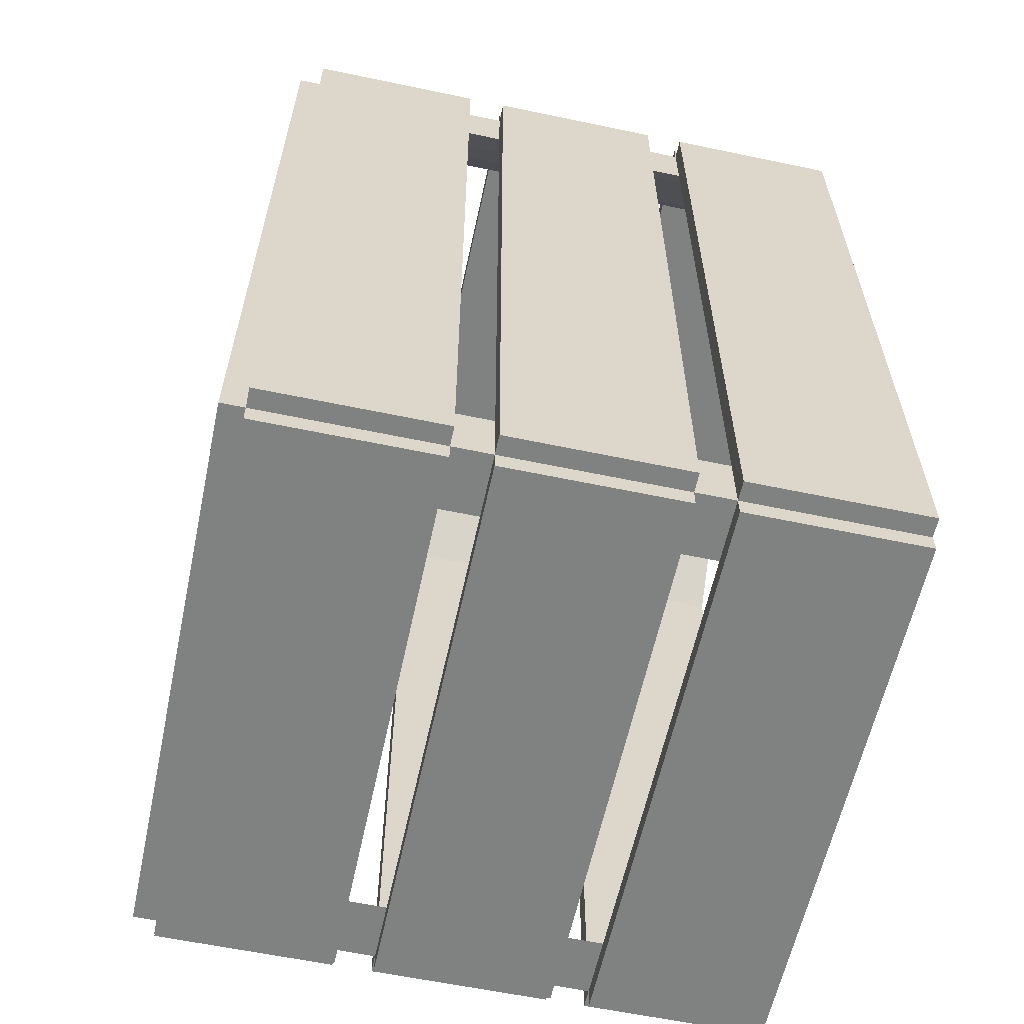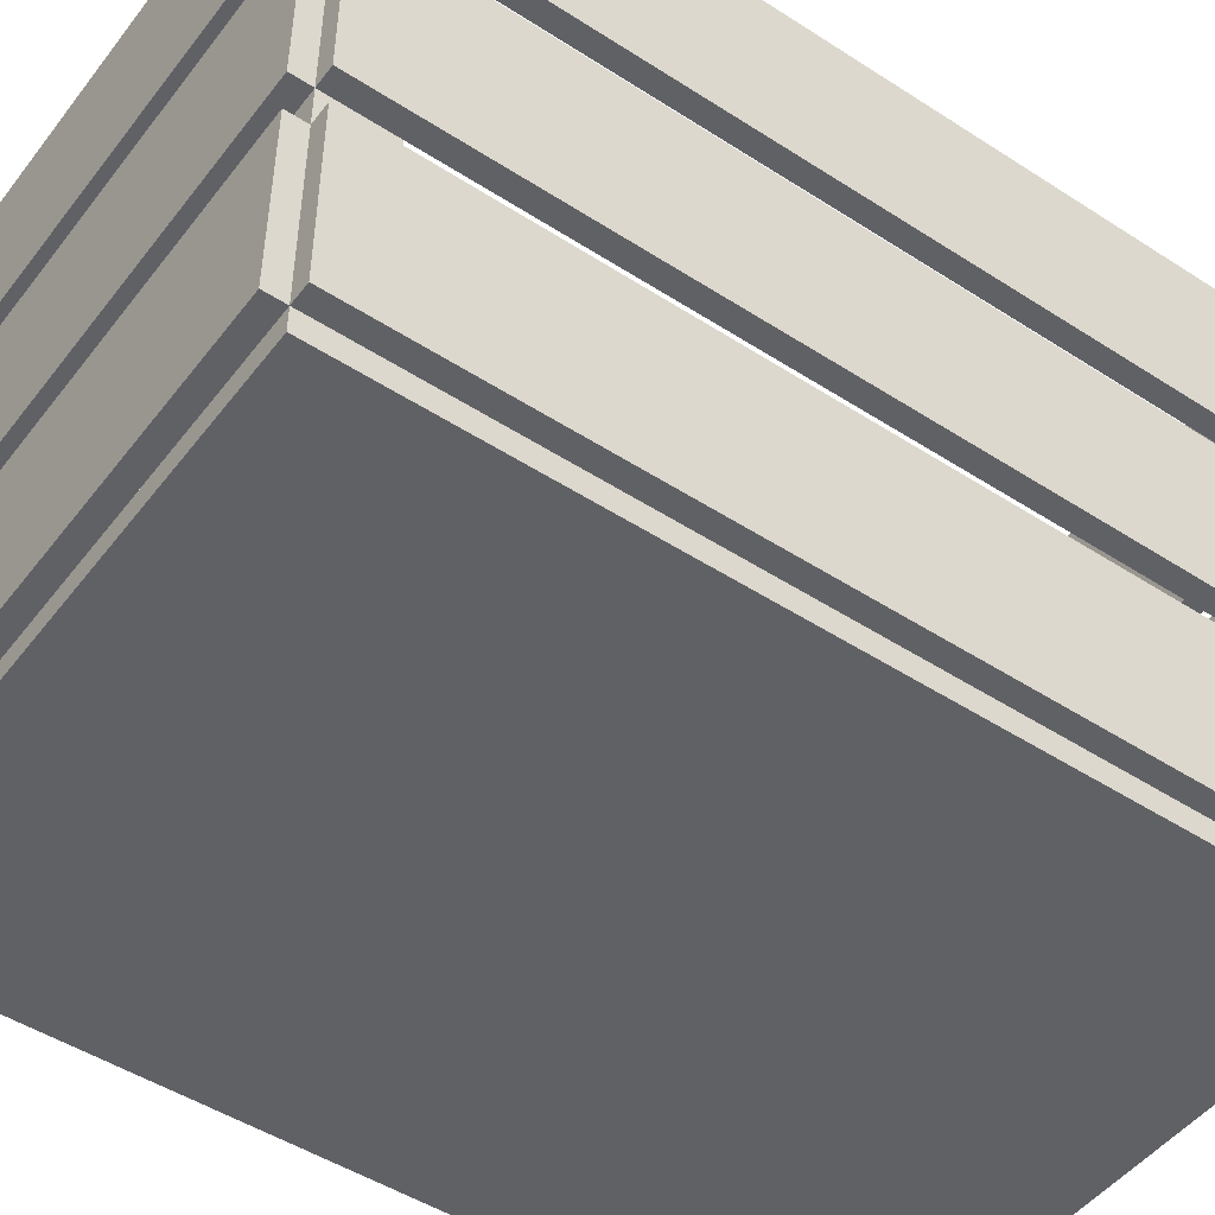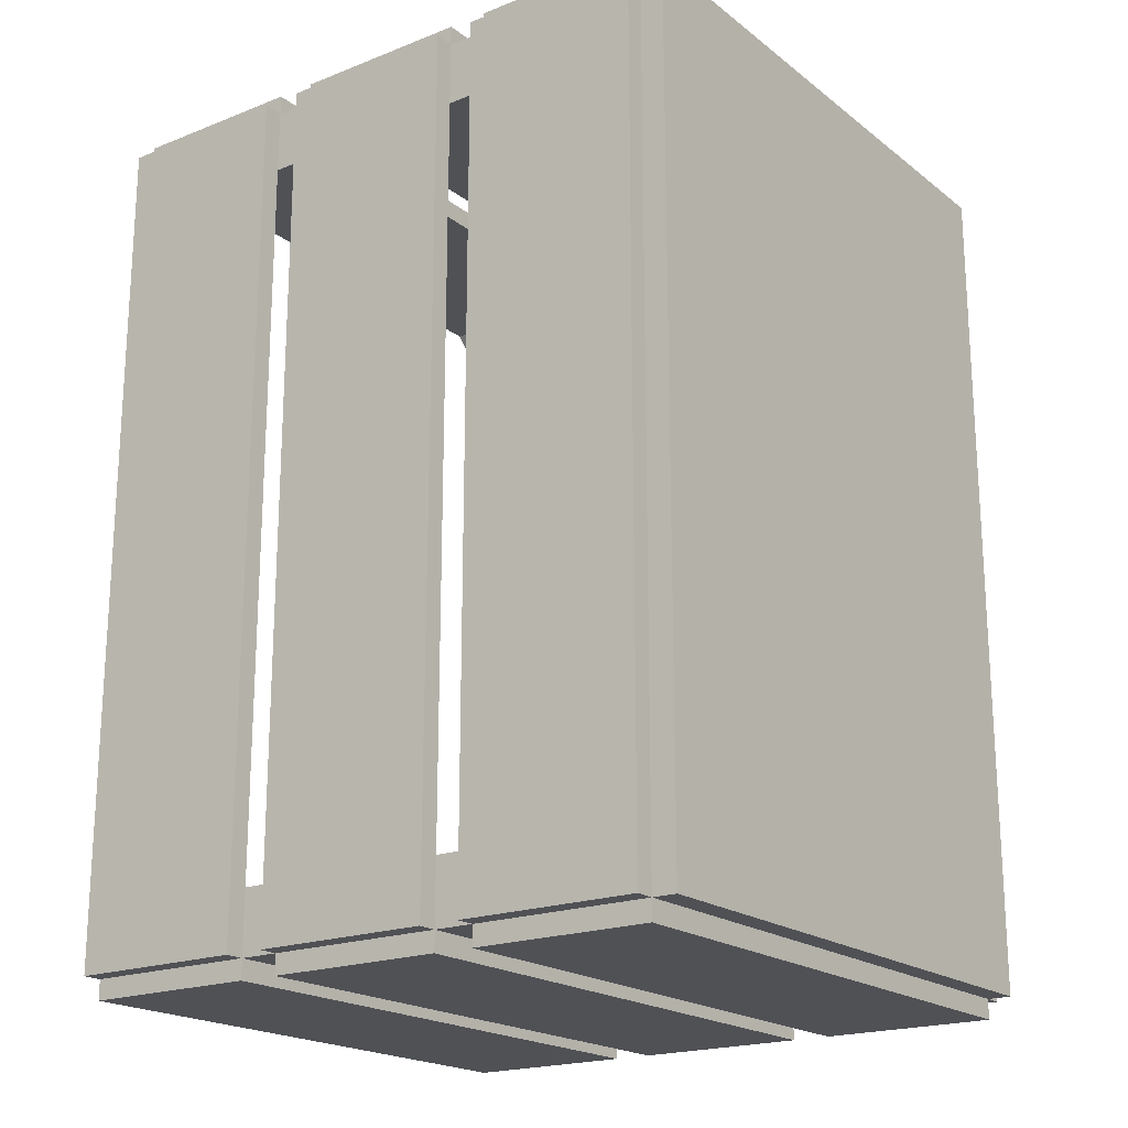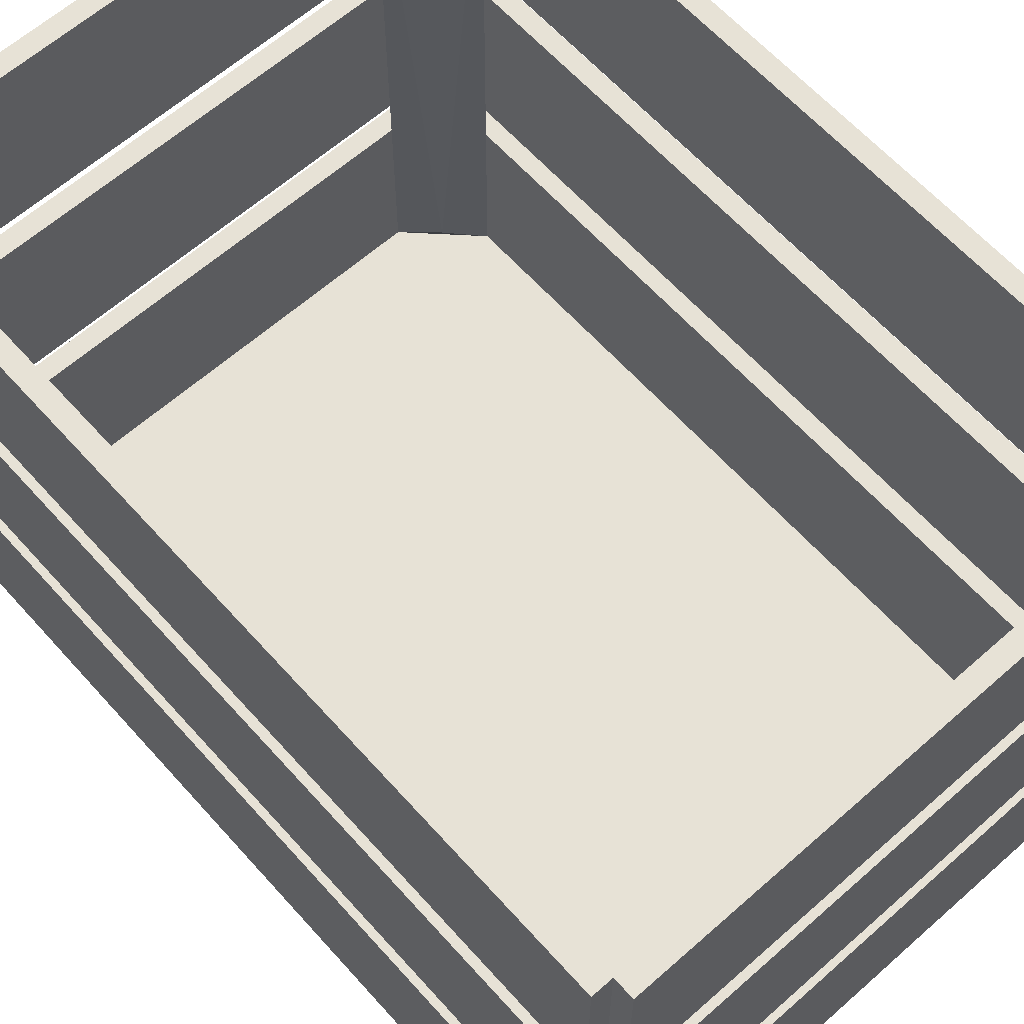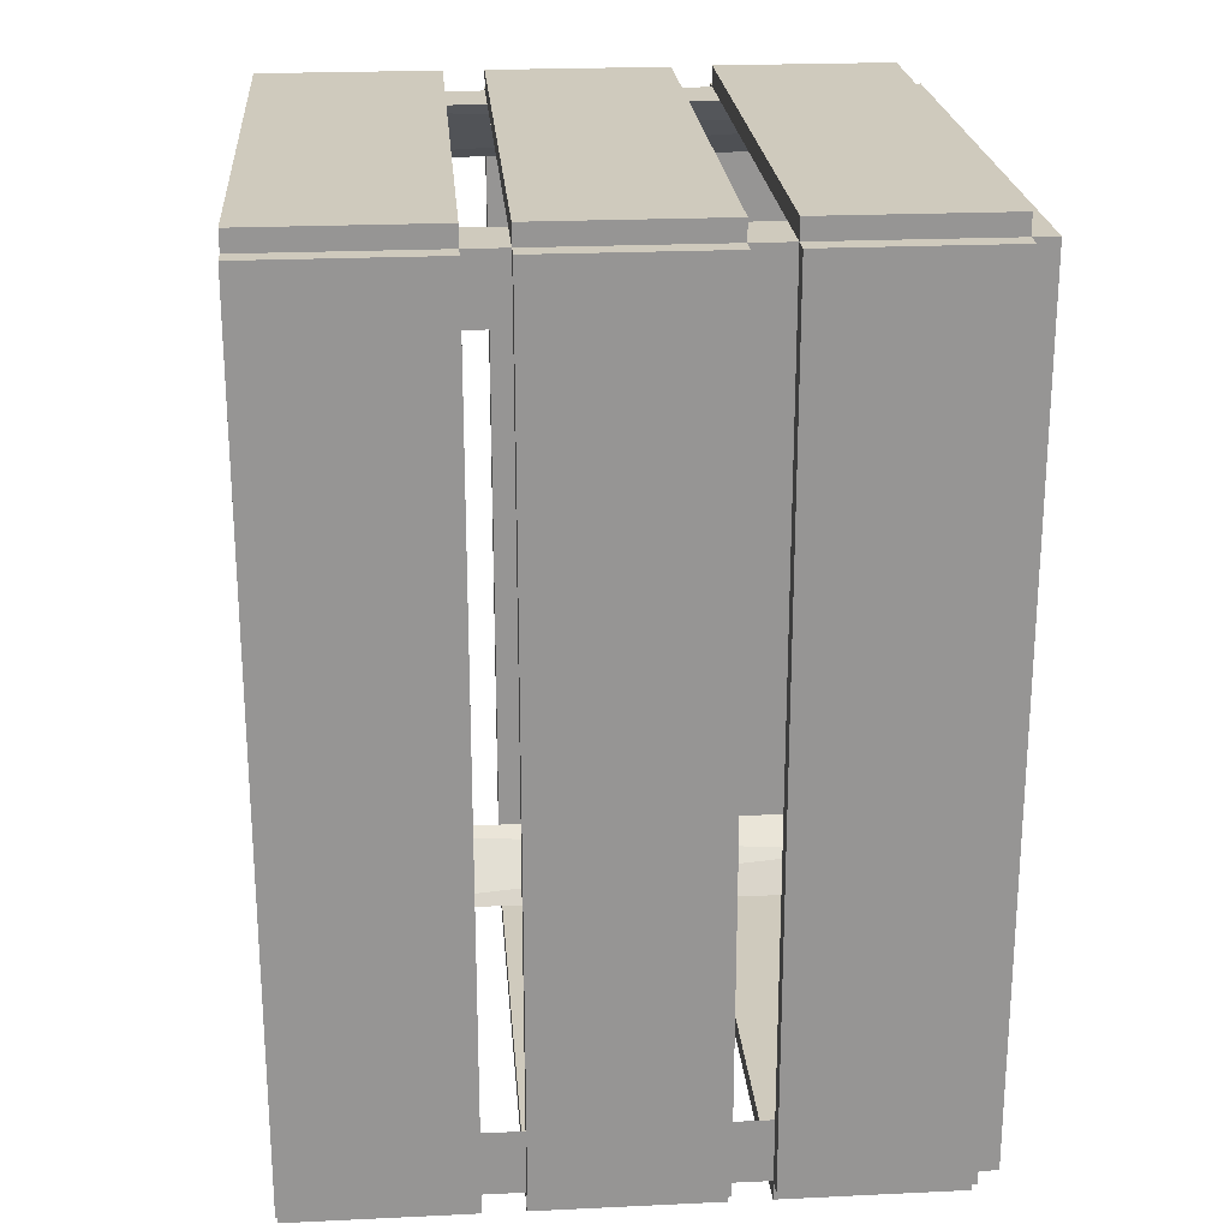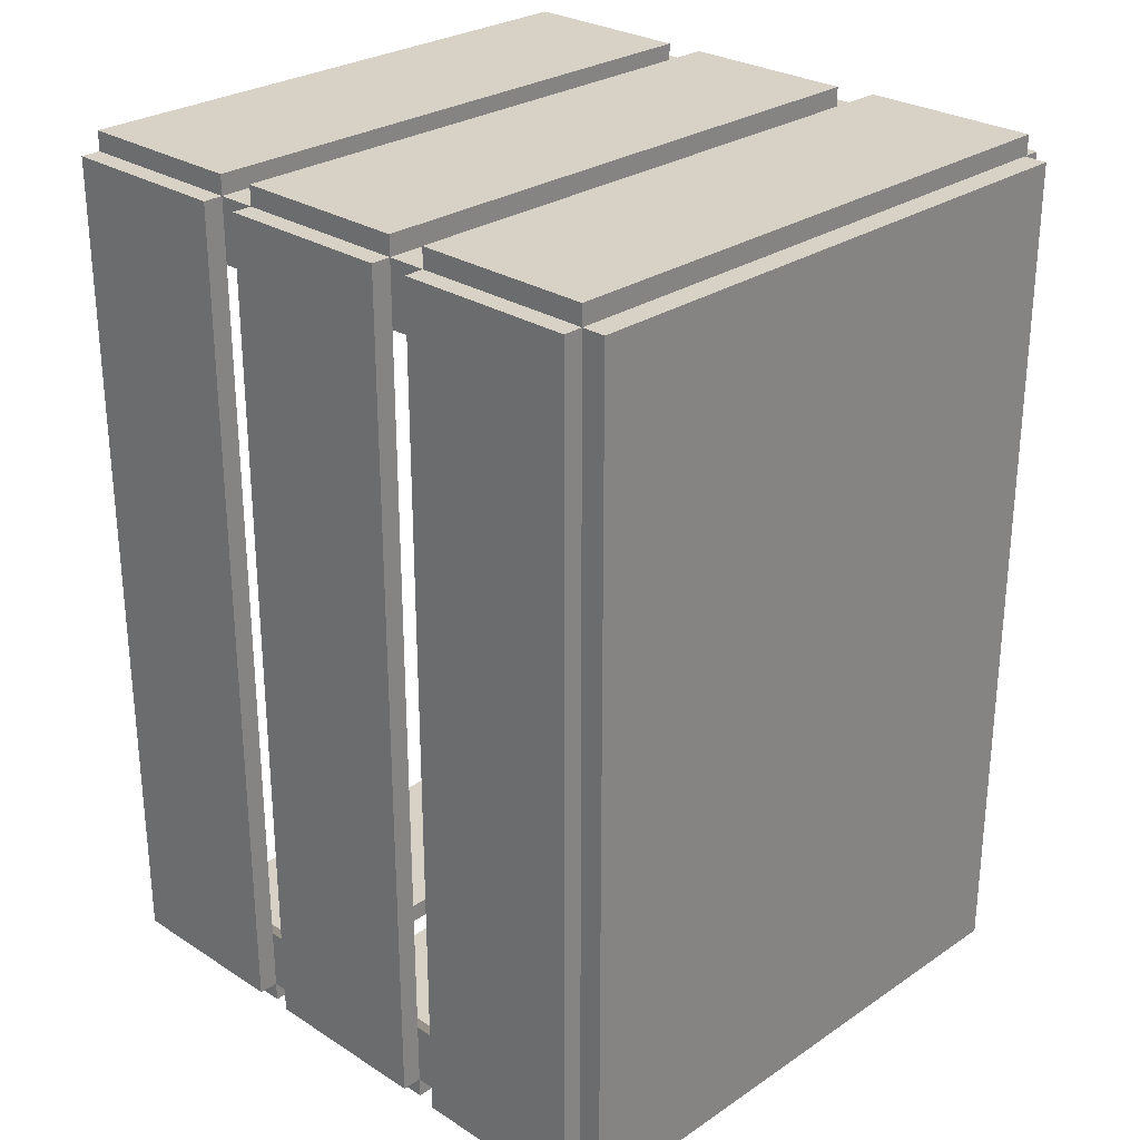
<metadata>
{"format":"obj","ext":"obj","renderer":"f3d","projection":"perspective","resolution":1024,"background":"white","views":[{"elev":-60.3,"azim":77.9,"up":"+Z"},{"elev":-48.5,"azim":-125.8,"up":"+Y"},{"elev":-19.8,"azim":-54.0,"up":"+Z"},{"elev":62.9,"azim":-41.8,"up":"+Y"},{"elev":22.8,"azim":-94.6,"up":"+Z"},{"elev":27.6,"azim":-45.7,"up":"+Z"}]}
</metadata>
<code>
v -0.6118 -0.6176 0.9318
v -0.5318 -0.6176 1.012
v -0.5318 0.9324 1.012
v -0.6918 -0.6176 0.8518
v -0.6918 0.9324 0.8518
v -0.6918 0.9324 1.012
v -0.6918 -0.6176 1.012
v -0.6118 0.9324 0.9318
v 0.7682 -0.6776 -1.128
v 0.7682 -0.6776 1.012
v 0.7682 -0.6176 1.012
v 0.7682 -0.6176 -1.128
v -0.6918 -0.6776 -1.128
v -0.6918 -0.6176 -1.128
v -0.6918 -0.6176 1.012
v -0.6918 -0.6776 1.012
v -0.6918 -0.6176 -1.128
v -0.6918 -0.6176 1.012
v -0.6918 -0.1676 1.012
v -0.6918 -0.1676 -1.128
v -0.7418 -0.6176 -1.128
v -0.7418 -0.1676 -1.128
v -0.7418 -0.1676 1.012
v -0.7418 -0.6176 1.012
v -0.6918 -0.06765 -1.128
v -0.6918 -0.06765 1.012
v -0.6918 0.3824 1.012
v -0.6918 0.3824 -1.128
v -0.7418 -0.06765 -1.128
v -0.7418 0.3824 -1.128
v -0.7418 0.3824 1.012
v -0.7418 -0.06765 1.012
v -0.6918 0.4824 -1.128
v -0.6918 0.4824 1.012
v -0.6918 0.9324 1.012
v -0.6918 0.9324 -1.128
v -0.7418 0.4824 -1.128
v -0.7418 0.9324 -1.128
v -0.7418 0.9324 1.012
v -0.7418 0.4824 1.012
v -0.5318 -0.6176 -1.128
v -0.6118 -0.6076 -1.048
v -0.5318 0.9324 -1.128
v -0.6918 -0.6176 -1.128
v -0.6918 0.9324 -1.128
v -0.6918 0.9324 -0.9682
v -0.6918 -0.6176 -0.9682
v -0.6218 0.9224 -1.038
v 0.7782 -0.6176 1.062
v -0.6918 -0.6176 1.062
v -0.6918 -0.1676 1.062
v 0.7782 -0.1676 1.062
v 0.7782 -0.6176 1.012
v 0.7782 -0.1676 1.012
v -0.6918 -0.1676 1.012
v -0.6918 -0.6176 1.012
v 0.7682 0.4824 1.062
v -0.6918 0.4824 1.062
v -0.6918 0.9324 1.062
v 0.7682 0.9324 1.062
v 0.7682 0.4824 1.012
v 0.7682 0.9324 1.012
v -0.6918 0.9324 1.012
v -0.6918 0.4824 1.012
v 0.7682 -0.06765 1.062
v -0.6918 -0.06765 1.062
v -0.6918 0.3824 1.062
v 0.7682 0.3824 1.062
v 0.7682 -0.06765 1.012
v 0.7682 0.3824 1.012
v -0.6918 0.3824 1.012
v -0.6918 -0.06765 1.012
v -0.6918 -0.06765 -1.178
v 0.7682 -0.06765 -1.178
v 0.7682 0.3824 -1.178
v -0.6918 0.3824 -1.178
v -0.6918 -0.06765 -1.128
v -0.6918 0.3824 -1.128
v 0.7682 0.3824 -1.128
v 0.7682 -0.06765 -1.128
v -0.6918 -0.6176 -1.178
v 0.7682 -0.6176 -1.178
v 0.7682 -0.1676 -1.178
v -0.6918 -0.1676 -1.178
v -0.6918 -0.6176 -1.128
v -0.6918 -0.1676 -1.128
v 0.7682 -0.1676 -1.128
v 0.7682 -0.6176 -1.128
v -0.6918 0.4824 -1.178
v 0.7682 0.4824 -1.178
v 0.7682 0.9324 -1.178
v -0.6918 0.9324 -1.178
v -0.6918 0.4824 -1.128
v -0.6918 0.9324 -1.128
v 0.7682 0.9324 -1.128
v 0.7682 0.4824 -1.128
v 0.6782 -0.5876 -1.038
v 0.6082 -0.6176 -1.128
v 0.6082 0.9324 -1.128
v 0.7682 -0.6176 -0.9682
v 0.7682 0.9324 -0.9682
v 0.7682 0.9324 -1.128
v 0.7682 -0.6176 -1.128
v 0.6882 0.9324 -1.048
v 0.7682 -0.06765 1.012
v 0.7682 -0.06765 -1.128
v 0.7682 0.3824 -1.128
v 0.7682 0.3824 1.012
v 0.8182 -0.06765 1.012
v 0.8182 0.3824 1.012
v 0.8182 0.3824 -1.128
v 0.8182 -0.06765 -1.128
v 0.7682 0.4824 1.012
v 0.7682 0.4824 -1.128
v 0.7682 0.9324 -1.128
v 0.7682 0.9324 1.012
v 0.8182 0.4824 1.012
v 0.8182 0.9324 1.012
v 0.8182 0.9324 -1.128
v 0.8182 0.4824 -1.128
v 0.7682 -0.6176 1.012
v 0.7682 -0.6176 -1.128
v 0.7682 -0.1676 -1.128
v 0.7682 -0.1676 1.012
v 0.8182 -0.6176 1.012
v 0.8182 -0.1676 1.012
v 0.8182 -0.1676 -1.128
v 0.8182 -0.6176 -1.128
v 0.6082 -0.6176 1.012
v 0.6782 -0.6076 0.9318
v 0.6082 0.9324 1.012
v 0.7682 -0.6176 1.012
v 0.7682 0.9324 1.012
v 0.7682 0.9324 0.8518
v 0.7682 -0.6176 0.8518
v 0.6882 0.9224 0.9318
o group2074068477
g mesh2074068477
f 12 11 10 9
f 16 15 14 13
f 10 16 13 9
f 14 15 11 12
f 13 14 12 9
f 11 15 16 10
o group939885634
g mesh939885634
f 3 2 1
f 7 6 5 4
f 2 7 1
f 7 4 1
f 4 5 1
f 3 6 7 2
f 6 3 8
f 5 6 8
f 1 8 3
f 5 8 1
f 20 19 18 17
f 24 23 22 21
f 18 24 21 17
f 22 23 19 20
f 21 22 20 17
f 19 23 24 18
f 28 27 26 25
f 32 31 30 29
f 26 32 29 25
f 30 31 27 28
f 29 30 28 25
f 27 31 32 26
f 36 35 34 33
f 40 39 38 37
f 34 40 37 33
f 38 39 35 36
f 37 38 36 33
f 35 39 40 34
f 43 42 41
f 47 46 45 44
f 47 44 41
f 45 46 43
f 44 45 43 41
f 46 47 42
f 43 48 42
f 42 48 46
f 41 42 47
f 46 48 43
f 52 51 50 49
f 56 55 54 53
f 50 56 53 49
f 54 55 51 52
f 53 54 52 49
f 51 55 56 50
f 60 59 58 57
f 64 63 62 61
f 58 64 61 57
f 62 63 59 60
f 61 62 60 57
f 59 63 64 58
f 68 67 66 65
f 72 71 70 69
f 66 72 69 65
f 70 71 67 68
f 69 70 68 65
f 67 71 72 66
o group27219902
g mesh27219902
f 76 75 74 73
f 80 79 78 77
f 74 80 77 73
f 78 79 75 76
f 77 78 76 73
f 75 79 80 74
f 84 83 82 81
f 88 87 86 85
f 82 88 85 81
f 86 87 83 84
f 85 86 84 81
f 83 87 88 82
f 92 91 90 89
f 96 95 94 93
f 90 96 93 89
f 94 95 91 92
f 93 94 92 89
f 91 95 96 90
f 99 98 97
f 103 102 101 100
f 98 103 100
f 101 102 99
f 100 101 97
f 99 102 103 98
f 97 104 99
f 99 104 101
f 101 104 97
f 100 97 98
f 108 107 106 105
f 112 111 110 109
f 106 112 109 105
f 110 111 107 108
f 109 110 108 105
f 107 111 112 106
f 116 115 114 113
f 120 119 118 117
f 114 120 117 113
f 118 119 115 116
f 117 118 116 113
f 115 119 120 114
f 124 123 122 121
f 128 127 126 125
f 122 128 125 121
f 126 127 123 124
f 125 126 124 121
f 123 127 128 122
f 131 130 129
f 135 134 133 132
f 135 132 129
f 133 134 131
f 132 133 131 129
f 134 135 130
f 131 136 130
f 134 136 131
f 130 136 134
f 129 130 135

</code>
